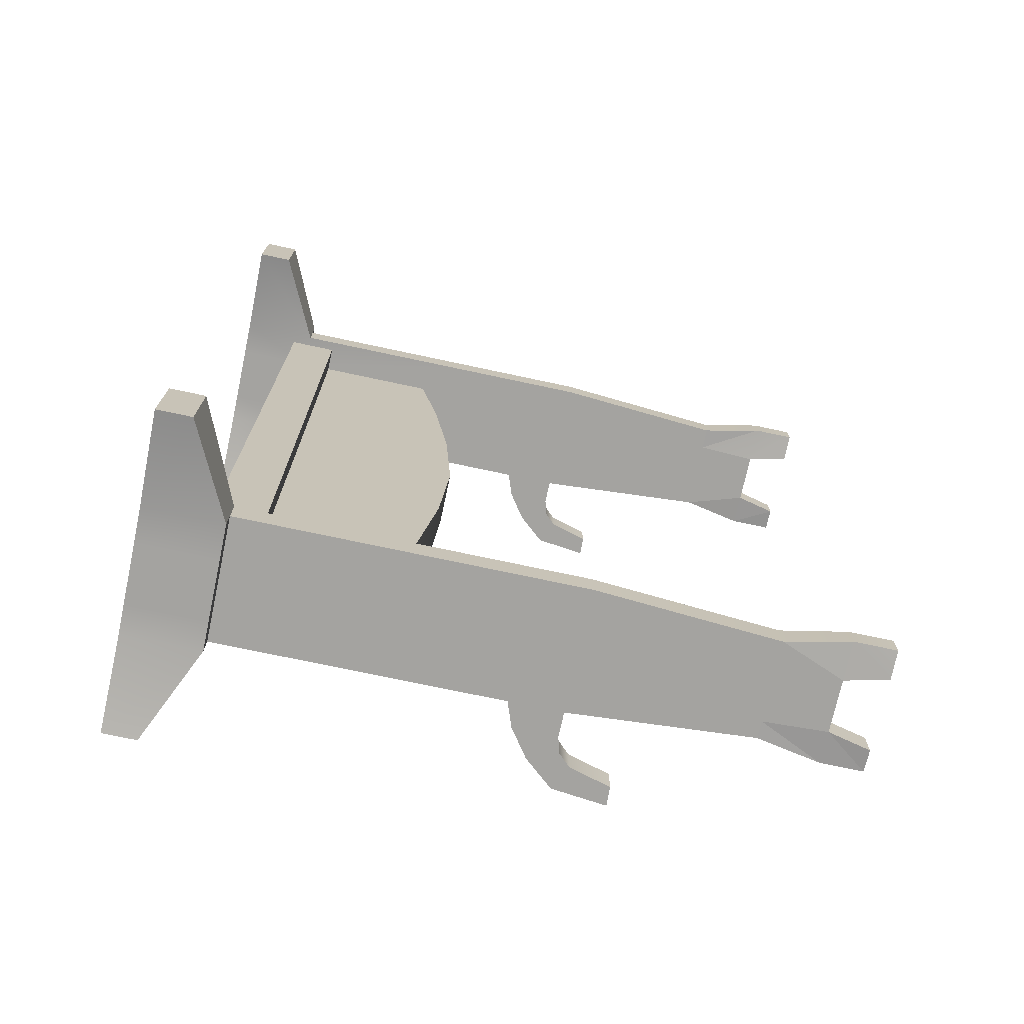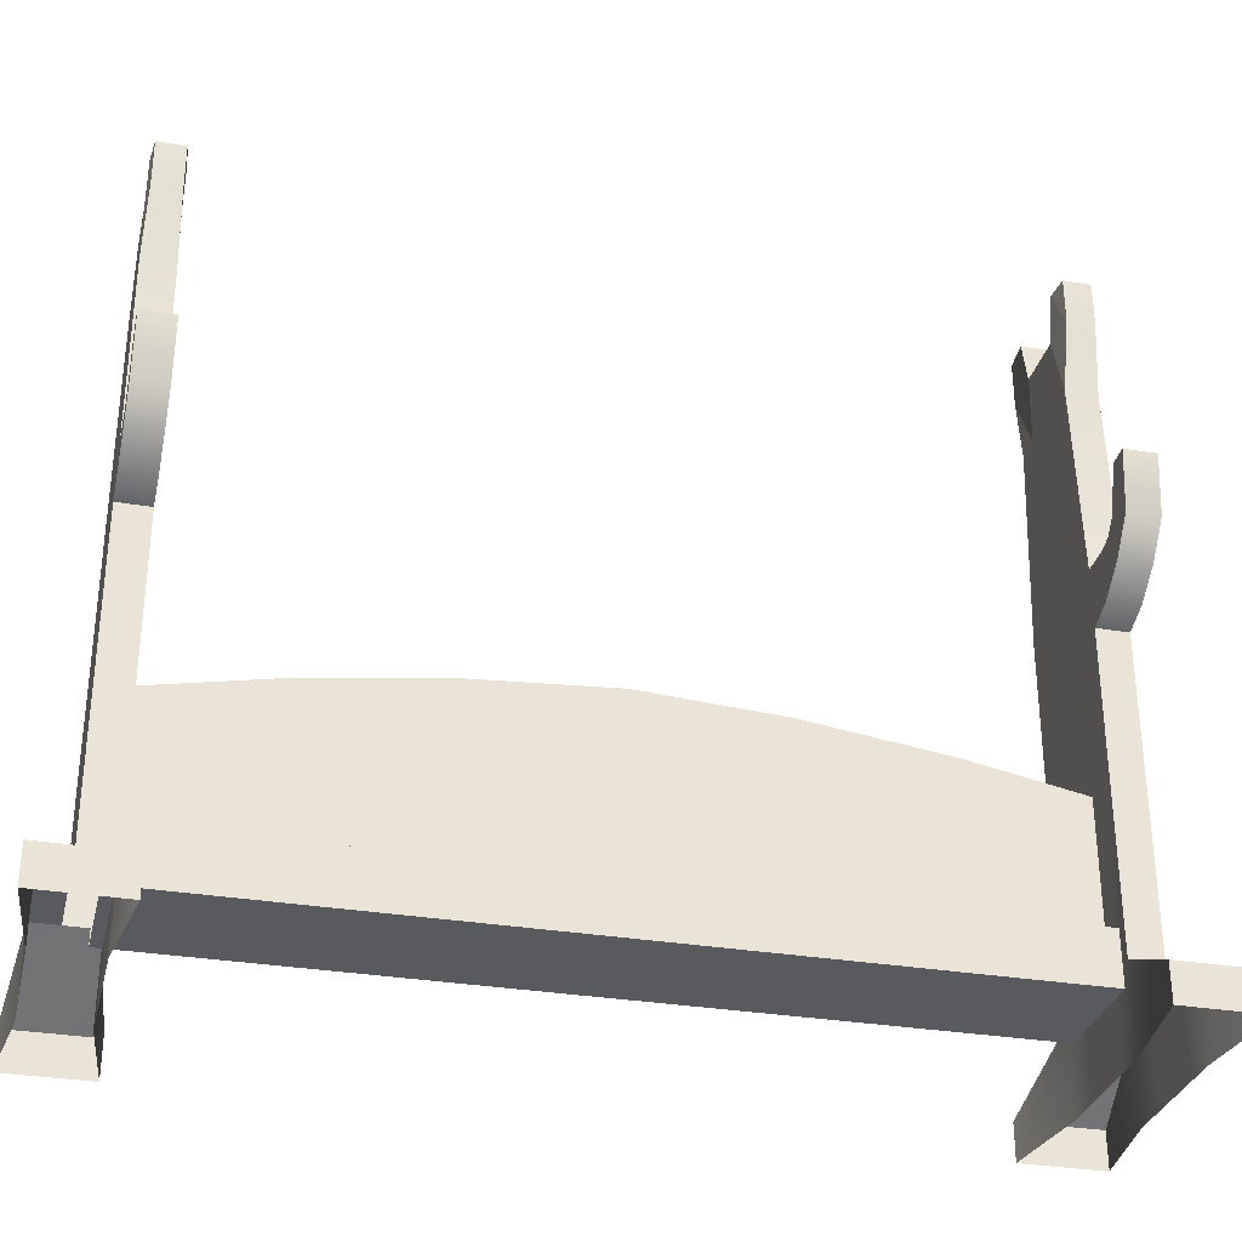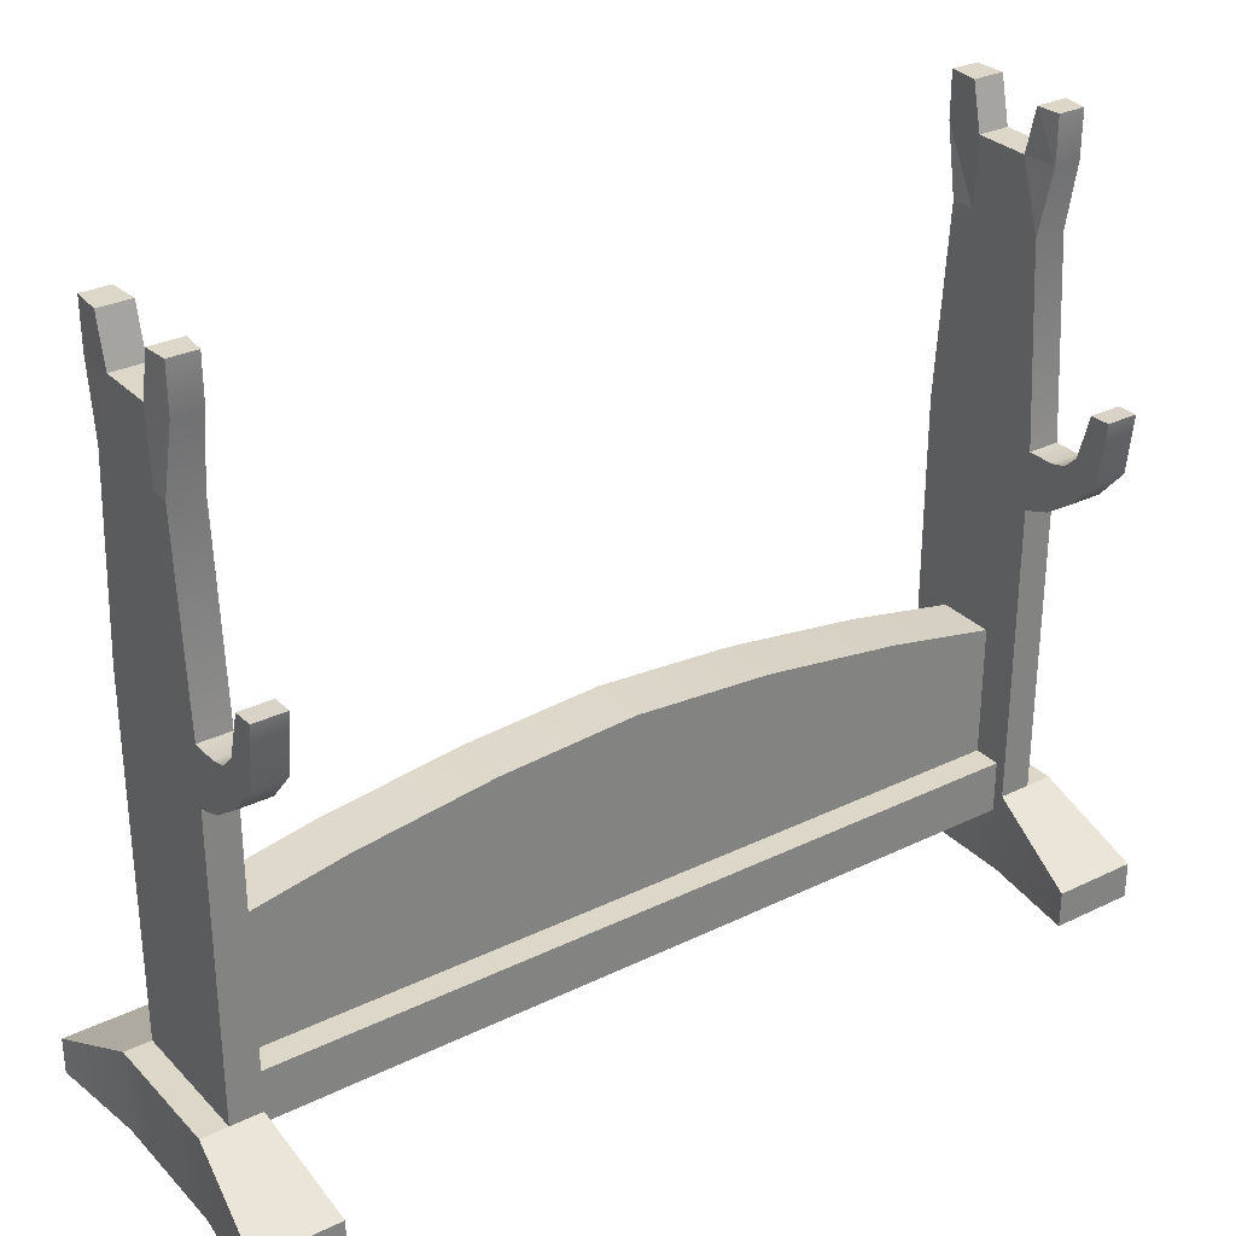
<metadata>
{"format":"obj","ext":"obj","renderer":"f3d","projection":"perspective","resolution":1024,"background":"white","views":[{"elev":-72.9,"azim":-102.1,"up":"+Y"},{"elev":-31.3,"azim":76.5,"up":"+Z"},{"elev":30.3,"azim":54.9,"up":"+Z"}]}
</metadata>
<code>
o rdmobj00.006
v 0.9459 -11.83 16.62
v 1.268 -11.83 18
v 2.01 -11.9 16.62
v 2.01 -12.73 18
v 2.01 -11.9 18
v 1.268 -12.79 18
v 1.268 -11.83 18
v 4.098 12.79 10.58
v 4.098 11.83 10.58
v 4.73 12.79 10.6
v 4.73 11.83 10.6
v -0.7592 11.83 16.62
v -0.7592 12.79 16.62
v -1.082 11.83 18
v -1.082 12.79 18
v -0.7592 12.79 16.62
v -2.01 12.73 16.62
v -1.082 12.79 18
v -2.01 12.73 18
v 5.047 13.94 -3.625
v 2 13.6 -2.215
v 5.047 12.79 -3.625
v 2 12.79 -2.215
v 2 11.83 -2.215
v 5.047 11.44 -3.625
v -1.681 12.14 -1.261
v -1.681 12.14 -2.839
v -1.681 -1e-06 -1.261
v -1.681 -0 -2.839
v -1.681 -12.14 -2.839
v -1.681 -12.14 -1.261
v 1.681 -12.14 -2.839
v -1.681 -12.14 -2.839
v 1.681 -0 -2.839
v -1.681 -0 -2.839
v -1.681 12.14 -2.839
v 1.681 12.14 -2.839
v 5.047 -13.94 -4.726
v 5.047 -12.79 -4.726
v 5.047 -13.94 -3.625
v 5.047 -12.79 -3.625
v 5.047 -11.44 -4.726
v 5.047 -11.44 -3.625
v -1.082 -12.79 18
v -0.7592 -12.79 16.62
v -1.082 -11.83 18
v -0.7592 -11.83 16.62
v -2.01 -12.73 18
v -2.01 -12.73 16.62
v -1.082 -12.79 18
v -0.7592 -12.79 16.62
v 2.01 -12.73 16.62
v 2.01 -12.73 18
v 0.9459 -12.79 16.62
v 1.033 -12.79 14.56
v 1.268 -11.83 18
v 0.9459 -11.83 16.62
v 1.268 -12.79 18
v 0.9459 -12.79 16.62
v 5.047 -11.44 -3.625
v 2 -11.83 -2.215
v 5.047 -12.79 -3.625
v 2 -12.79 -2.215
v 2 -13.6 -2.215
v 5.047 -13.94 -3.625
v 1.591 12.79 14.56
v 1.033 12.79 14.56
v 2.01 12.73 16.62
v 0.9459 12.79 16.62
v 0.9459 11.83 16.62
v 1.268 12.79 18
v 1.268 11.83 18
v 2 11.83 8.674
v 2 12.79 8.674
v 1.591 11.83 14.56
v 1.591 12.79 14.56
v 2.01 11.9 16.62
v 2.01 12.73 16.62
v 2.01 11.9 18
v 2.01 12.73 18
v -0.8466 12.79 8.674
v 1.033 12.79 8.674
v -0.8466 12.79 6.93
v -2 12.79 6.93
v -2 12.79 8.674
v -2 12.79 4.095
v -0.8466 12.79 4.095
v 1.033 12.79 4.095
v 1.033 12.79 6.93
v 2 12.79 8.674
v 1.591 12.79 14.56
v 1.033 12.79 14.56
v -0.8466 12.79 14.56
v -1.591 12.79 14.56
v -0.7592 12.79 16.62
v 0.9459 12.79 16.62
v -2 12.79 -2.215
v -0.8466 12.79 -2.215
v 1.033 12.79 -2.215
v 2 12.79 4.095
v 2 12.79 6.93
v 2.807 12.79 7.222
v 2.807 12.79 8.674
v 3.715 12.79 7.867
v 3.325 12.79 8.808
v 3.723 12.79 9.218
v 4.527 12.79 8.82
v 4.73 12.79 10.6
v 4.098 12.79 10.58
v 2 12.79 -2.215
v -1.591 11.83 14.56
v -0.8466 11.83 14.56
v -2.01 11.9 16.62
v -0.7592 12.79 16.62
v -0.7592 11.83 16.62
v 0.9459 12.79 16.62
v 0.9459 11.83 16.62
v -2.01 12.73 18
v -2.01 11.9 18
v -1.082 12.79 18
v -1.082 11.83 18
v 5.047 13.94 -3.625
v 5.047 13.94 -4.726
v 2 13.6 -2.215
v 2 13.6 -4.726
v 1.033 13.6 -2.215
v 1.033 13.6 -4.726
v -0.8466 13.6 -2.215
v -0.8466 13.6 -4.726
v -2 13.6 -2.215
v -2 13.6 -4.726
v -5.047 13.94 -3.625
v -5.047 13.94 -4.726
v -5.047 13.94 -3.625
v -5.047 13.94 -4.726
v -5.047 12.79 -3.625
v -5.047 12.79 -4.726
v -5.047 11.44 -3.625
v -5.047 11.44 -4.726
v -5.047 11.44 -3.625
v -5.047 11.44 -4.726
v -2 11.83 -2.215
v -2 11.83 -4.726
v -0.8466 11.83 -2.215
v -0.8466 11.83 -4.726
v 1.033 11.83 -2.215
v 1.033 11.83 -4.726
v 2 11.83 -2.215
v 2 11.83 -4.726
v 5.047 11.44 -3.625
v 5.047 11.44 -4.726
v 5.047 11.44 -3.625
v 5.047 11.44 -4.726
v 5.047 12.79 -3.625
v 5.047 12.79 -4.726
v 5.047 13.94 -3.625
v 5.047 13.94 -4.726
v 1.268 11.83 18
v 2.01 11.9 18
v 1.268 12.79 18
v 2.01 12.73 18
v 4.73 -11.83 10.6
v 4.098 -11.83 10.58
v 4.73 -12.79 10.6
v 4.098 -12.79 10.58
v 0.9459 -11.83 16.62
v -0.7592 -11.83 16.62
v 0.9459 -12.79 16.62
v -0.7592 -12.79 16.62
v -1.082 -11.83 18
v -2.01 -11.9 18
v -1.082 -12.79 18
v -2.01 -12.73 18
v -2.01 11.9 18
v -2.01 12.73 18
v -2.01 11.9 16.62
v -2.01 12.73 16.62
v -1.591 11.83 14.56
v -1.591 12.79 14.56
v -2 11.83 8.674
v -2 12.79 8.674
v -2 11.83 6.93
v -2 12.79 6.93
v -2 12.79 4.095
v -2 11.83 4.095
v -2 11.83 -2.215
v -2 12.79 -2.215
v -2 11.83 6.93
v -2 11.83 4.095
v -0.8466 11.83 6.93
v -2 11.83 8.674
v -0.8466 11.83 8.674
v -1.591 11.83 14.56
v -0.8466 11.83 14.56
v 1.033 11.83 6.93
v 1.033 11.83 4.095
v 2 11.83 6.93
v 1.033 11.83 8.674
v 2 11.83 8.674
v 1.033 11.83 14.56
v 1.591 11.83 14.56
v 0.9459 11.83 16.62
v -0.7592 11.83 16.62
v -0.8466 11.83 4.095
v -0.8466 11.83 -2.215
v -2 11.83 -2.215
v 1.033 11.83 -2.215
v 2 11.83 -2.215
v 2 11.83 4.095
v 2.807 11.83 8.674
v 2.807 11.83 7.222
v 3.715 11.83 7.867
v 3.325 11.83 8.808
v 3.723 11.83 9.218
v 4.527 11.83 8.82
v 4.098 11.83 10.58
v 4.73 11.83 10.6
v 1.033 -12.79 8.674
v 1.033 -12.79 6.93
v 2 -12.79 8.674
v 1.591 -12.79 14.56
v 1.033 -12.79 14.56
v -0.8466 -12.79 6.93
v -2 -12.79 6.93
v -0.8466 -12.79 4.095
v -0.8466 -12.79 8.674
v -2 -12.79 8.674
v -0.8466 -12.79 14.56
v -1.591 -12.79 14.56
v -0.7592 -12.79 16.62
v 0.9459 -12.79 16.62
v 1.033 -12.79 4.095
v 2 -12.79 4.095
v 1.033 -12.79 -2.215
v 2 -12.79 -2.215
v -0.8466 -12.79 -2.215
v -2 -12.79 4.095
v -2 -12.79 -2.215
v 2 -12.79 6.93
v 2.807 -12.79 7.222
v 2.807 -12.79 8.674
v 3.715 -12.79 7.867
v 3.325 -12.79 8.808
v 3.723 -12.79 9.218
v 4.527 -12.79 8.82
v 4.73 -12.79 10.6
v 4.098 -12.79 10.58
v -2.01 12.73 16.62
v -0.7592 12.79 16.62
v -1.591 12.79 14.56
v -2 13.6 -2.215
v -2 12.79 -2.215
v -0.8466 13.6 -2.215
v -0.8466 12.79 -2.215
v 1.033 13.6 -2.215
v 1.033 12.79 -2.215
v 2 13.6 -2.215
v 2 12.79 -2.215
v 2 11.83 6.93
v 2 12.79 6.93
v 2.807 11.83 7.222
v 2.807 12.79 7.222
v 3.715 12.79 7.867
v 3.715 11.83 7.867
v 4.527 11.83 8.82
v 4.527 12.79 8.82
v 4.73 11.83 10.6
v 4.73 12.79 10.6
v 4.098 11.83 10.58
v 4.098 12.79 10.58
v 3.723 11.83 9.218
v 3.723 12.79 9.218
v 3.325 11.83 8.808
v 3.325 12.79 8.808
v 2.807 12.79 8.674
v 2.807 11.83 8.674
v 2 11.83 8.674
v 2 12.79 8.674
v 1.033 -11.83 -2.215
v -0.8466 -11.83 -2.215
v 1.033 -11.83 4.095
v -0.8466 -11.83 4.095
v 1.033 -11.83 6.93
v -0.8466 -11.83 6.93
v -0.8466 -11.83 8.674
v -2 -11.83 4.095
v -2 -11.83 6.93
v -2 -11.83 8.674
v -1.591 -11.83 14.56
v -0.8466 -11.83 14.56
v 1.033 -11.83 8.674
v 2 -11.83 6.93
v 2 -11.83 4.095
v 2 -11.83 -2.215
v -2 -11.83 -2.215
v 4.73 -11.83 10.6
v 4.527 -11.83 8.82
v 4.098 -11.83 10.58
v 3.723 -11.83 9.218
v 3.715 -11.83 7.867
v 3.325 -11.83 8.808
v 2.807 -11.83 8.674
v 2.807 -11.83 7.222
v 2 -11.83 8.674
v 1.033 -11.83 14.56
v -0.7592 -11.83 16.62
v 0.9459 -11.83 16.62
v 1.591 -11.83 14.56
v 2.01 11.9 16.62
v 0.9459 11.83 16.62
v 1.591 11.83 14.56
v 0.8627 12.14 2.628
v -0.8628 12.14 2.628
v 0.8628 8.463 3.348
v -0.8628 8.463 3.348
v 0.8628 4.192 3.931
v -0.8628 4.192 3.931
v 0.8628 -1e-06 4.202
v -0.8628 -1e-06 4.202
v -0.8628 -4.192 3.931
v 0.8628 -4.192 3.931
v -0.8628 -8.463 3.348
v 0.8628 -8.463 3.348
v -0.8627 -12.14 2.628
v 0.8628 -12.14 2.628
v -0.7592 11.83 16.62
v -2.01 11.9 16.62
v -0.8466 11.83 14.56
v -2.01 11.9 18
v -1.082 11.83 18
v -0.8628 12.14 2.628
v -0.8628 12.14 -1.372
v -0.8628 8.463 3.348
v -0.8628 8.463 -1.372
v -0.8628 4.192 3.931
v -0.8628 4.192 -1.372
v -0.8628 -1e-06 4.202
v -0.8628 -1e-06 -1.372
v -0.8628 -4.192 -1.372
v -0.8628 -4.192 3.931
v -0.8628 -8.463 -1.372
v -0.8628 -8.463 3.348
v -0.8627 -12.14 -1.372
v -0.8627 -12.14 2.628
v 2.01 12.73 16.62
v 0.9459 12.79 16.62
v 2.01 12.73 18
v 1.033 12.79 14.56
v 1.268 12.79 18
v 2.01 12.73 18
v 0.9459 12.79 16.62
v 0.8628 -12.14 -1.372
v 0.8628 -8.463 -1.372
v 0.8628 -12.14 2.628
v 0.8628 -8.463 3.348
v 0.8628 -4.192 -1.372
v 0.8628 -4.192 3.931
v 0.8628 -1e-06 4.202
v 0.8628 -1e-06 -1.372
v 0.8628 4.192 -1.372
v 0.8628 4.192 3.931
v 0.8628 8.463 3.348
v 0.8628 8.463 -1.372
v 0.8627 12.14 2.628
v 0.8627 12.14 -1.372
v 0.9459 11.83 16.62
v 2.01 11.9 16.62
v 1.268 11.83 18
v 5.047 -11.44 -4.726
v 2 -11.83 -4.726
v 5.047 -11.44 -3.625
v 2 -11.83 -2.215
v 1.033 -11.83 -4.726
v 1.033 -11.83 -2.215
v -0.8466 -11.83 -4.726
v -0.8466 -11.83 -2.215
v -2 -11.83 -4.726
v -2 -11.83 -2.215
v -5.047 -11.44 -4.726
v -5.047 -11.44 -3.625
v 2 -11.83 6.93
v 2.807 -11.83 7.222
v 2 -12.79 6.93
v 2.807 -12.79 7.222
v 3.715 -12.79 7.867
v 3.715 -11.83 7.867
v 4.527 -11.83 8.82
v 4.527 -12.79 8.82
v 4.73 -11.83 10.6
v 4.73 -12.79 10.6
v 4.098 -11.83 10.58
v 3.723 -11.83 9.218
v 4.098 -12.79 10.58
v 3.723 -12.79 9.218
v 3.325 -11.83 8.808
v 3.325 -12.79 8.808
v 2.807 -12.79 8.674
v 2.807 -11.83 8.674
v 2 -11.83 8.674
v 2 -12.79 8.674
v 2 -12.79 -2.215
v 1.033 -12.79 -2.215
v 2 -13.6 -2.215
v 1.033 -13.6 -2.215
v -0.8466 -12.79 -2.215
v -0.8466 -13.6 -2.215
v -2 -12.79 -2.215
v -2 -13.6 -2.215
v 2.01 -12.73 18
v 2.01 -12.73 16.62
v 2.01 -11.9 18
v 2.01 -11.9 16.62
v 1.591 -12.79 14.56
v 1.591 -11.83 14.56
v 2 -12.79 8.674
v 2 -11.83 8.674
v -5.047 -11.44 -4.726
v -5.047 -12.79 -4.726
v -5.047 -11.44 -3.625
v -5.047 -12.79 -3.625
v -5.047 -13.94 -4.726
v -5.047 -13.94 -3.625
v -5.047 -13.94 -4.726
v -2 -13.6 -4.726
v -5.047 -13.94 -3.625
v -2 -13.6 -2.215
v -0.8466 -13.6 -4.726
v -0.8466 -13.6 -2.215
v 1.033 -13.6 -4.726
v 1.033 -13.6 -2.215
v 2 -13.6 -4.726
v 2 -13.6 -2.215
v 5.047 -13.94 -4.726
v 5.047 -13.94 -3.625
v 2 -11.83 -2.215
v 2 -11.83 4.095
v 2 -12.79 -2.215
v 2 -12.79 4.095
v 2 -12.79 6.93
v 2 -11.83 6.93
v 2.01 11.9 18
v 1.268 11.83 18
v 2.01 11.9 16.62
v 2 11.83 6.93
v 2 11.83 4.095
v 2 12.79 6.93
v 2 12.79 4.095
v 2 12.79 -2.215
v 2 11.83 -2.215
v -2 11.83 -2.215
v -2 12.79 -2.215
v -5.047 11.44 -3.625
v -5.047 12.79 -3.625
v -5.047 13.94 -3.625
v -2 13.6 -2.215
v -2 -12.79 -2.215
v -2 -12.79 4.095
v -2 -11.83 -2.215
v -2 -11.83 4.095
v -2 -11.83 6.93
v -2 -12.79 6.93
v -2 -12.79 8.674
v -2 -11.83 8.674
v -1.591 -12.79 14.56
v -1.591 -11.83 14.56
v -2.01 -12.73 16.62
v -2.01 -11.9 16.62
v -2.01 -12.73 18
v -2.01 -11.9 18
v -2 -13.6 -2.215
v -2 -12.79 -2.215
v -5.047 -13.94 -3.625
v -5.047 -12.79 -3.625
v -5.047 -11.44 -3.625
v -2 -11.83 -2.215
v 1.681 -12.14 -2.839
v 1.681 -0 -2.839
v 1.681 -12.14 -1.261
v 1.681 -1e-06 -1.261
v 1.681 12.14 -1.261
v 1.681 12.14 -2.839
v 2.01 -11.9 18
v 2.01 -11.9 16.62
v 1.268 -11.83 18
v 1.681 -12.14 -1.261
v 1.681 -1e-06 -1.261
v -1.681 -12.14 -1.261
v -1.681 -1e-06 -1.261
v -1.681 12.14 -1.261
v 1.681 12.14 -1.261
v 1.268 -12.79 18
v 0.9459 -12.79 16.62
v 2.01 -12.73 18
v 1.591 -12.79 14.56
v 2.01 -12.73 16.62
v 1.033 -12.79 14.56
v -1.082 -11.83 18
v -0.7592 -11.83 16.62
v -2.01 -11.9 18
v -2.01 -11.9 16.62
v -0.8466 -11.83 14.56
v -1.591 -11.83 14.56
v -2.01 -11.9 16.62
v -0.8466 -11.83 14.56
v 2.01 -11.9 16.62
v 1.591 -11.83 14.56
v 0.9459 -11.83 16.62
v -2.01 -12.73 16.62
v -1.591 -12.79 14.56
v -0.7592 -12.79 16.62
f 1 2 3
f 4 5 6
f 7 6 5
f 8 9 10
f 11 10 9
f 12 13 14
f 15 14 13
f 16 17 18
f 19 18 17
f 20 21 22
f 23 22 21
f 23 24 22
f 25 22 24
f 26 27 28
f 29 28 27
f 29 30 28
f 31 28 30
f 32 33 34
f 35 34 33
f 35 36 34
f 37 34 36
f 38 39 40
f 41 40 39
f 39 42 41
f 43 41 42
f 44 45 46
f 47 46 45
f 48 49 50
f 51 50 49
f 52 53 54
f 54 55 52
f 56 57 58
f 59 58 57
f 60 61 62
f 63 62 61
f 63 64 62
f 65 62 64
f 66 67 68
f 69 70 71
f 72 71 70
f 73 74 75
f 76 75 74
f 75 76 77
f 78 77 76
f 77 78 79
f 80 79 78
f 81 82 83
f 83 84 81
f 85 81 84
f 86 84 87
f 83 87 84
f 87 83 88
f 89 88 83
f 89 83 82
f 82 90 89
f 90 82 91
f 92 91 82
f 82 81 92
f 93 92 81
f 81 85 93
f 94 93 85
f 93 94 95
f 95 96 93
f 92 93 96
f 97 86 98
f 87 98 86
f 98 87 99
f 88 99 87
f 88 100 99
f 88 89 100
f 101 100 89
f 101 89 90
f 101 90 102
f 103 102 90
f 102 103 104
f 105 104 103
f 105 106 104
f 107 104 106
f 107 106 108
f 109 108 106
f 110 99 100
f 111 112 113
f 114 115 116
f 117 116 115
f 118 119 120
f 121 120 119
f 122 123 124
f 125 124 123
f 124 125 126
f 127 126 125
f 126 127 128
f 129 128 127
f 128 129 130
f 131 130 129
f 130 131 132
f 133 132 131
f 134 135 136
f 137 136 135
f 136 137 138
f 139 138 137
f 140 141 142
f 143 142 141
f 142 143 144
f 145 144 143
f 144 145 146
f 147 146 145
f 146 147 148
f 149 148 147
f 148 149 150
f 151 150 149
f 152 153 154
f 155 154 153
f 154 155 156
f 157 156 155
f 158 159 160
f 161 160 159
f 162 163 164
f 165 164 163
f 166 167 168
f 169 168 167
f 170 171 172
f 173 172 171
f 174 175 176
f 177 176 175
f 176 177 178
f 179 178 177
f 178 179 180
f 181 180 179
f 180 181 182
f 183 182 181
f 183 184 182
f 185 182 184
f 185 184 186
f 187 186 184
f 188 189 190
f 188 190 191
f 192 191 190
f 191 192 193
f 194 193 192
f 195 196 197
f 195 197 198
f 199 198 197
f 198 199 200
f 201 200 199
f 200 201 202
f 202 203 200
f 194 200 203
f 200 194 198
f 192 198 194
f 198 192 195
f 190 195 192
f 190 204 195
f 204 190 189
f 204 189 205
f 206 205 189
f 196 195 204
f 204 205 196
f 207 196 205
f 208 209 207
f 196 207 209
f 209 197 196
f 199 197 210
f 211 210 197
f 211 212 210
f 213 210 212
f 213 212 214
f 215 214 212
f 214 215 216
f 217 216 215
f 218 219 220
f 220 221 218
f 222 218 221
f 223 224 225
f 223 226 224
f 227 224 226
f 226 228 227
f 229 227 228
f 228 230 229
f 230 228 231
f 222 231 228
f 228 226 222
f 218 222 226
f 226 223 218
f 219 218 223
f 219 223 232
f 232 233 219
f 232 234 233
f 235 233 234
f 225 232 223
f 232 225 234
f 236 234 225
f 225 237 236
f 238 236 237
f 237 225 224
f 239 219 233
f 239 220 219
f 239 240 220
f 241 220 240
f 240 242 241
f 243 241 242
f 243 242 244
f 245 244 242
f 245 246 244
f 247 244 246
f 248 249 250
f 251 252 253
f 254 253 252
f 253 254 255
f 256 255 254
f 255 256 257
f 258 257 256
f 259 260 261
f 262 261 260
f 262 263 261
f 264 261 263
f 264 263 265
f 266 265 263
f 265 266 267
f 268 267 266
f 269 270 271
f 272 271 270
f 271 272 273
f 274 273 272
f 274 275 273
f 276 273 275
f 276 275 277
f 278 277 275
f 279 280 281
f 282 281 280
f 281 282 283
f 284 283 282
f 284 285 283
f 282 280 286
f 282 286 284
f 287 284 286
f 287 288 284
f 285 284 288
f 288 289 285
f 290 285 289
f 285 290 291
f 291 283 285
f 283 291 292
f 283 292 281
f 293 281 292
f 281 293 279
f 294 279 293
f 295 286 280
f 296 297 298
f 299 298 297
f 297 300 299
f 301 299 300
f 301 300 302
f 303 302 300
f 303 292 302
f 304 302 292
f 304 292 291
f 291 305 304
f 305 291 290
f 290 306 305
f 307 305 306
f 305 307 308
f 308 304 305
f 309 310 311
f 312 313 314
f 315 314 313
f 314 315 316
f 317 316 315
f 316 317 318
f 319 318 317
f 319 320 318
f 321 318 320
f 320 322 321
f 323 321 322
f 322 324 323
f 325 323 324
f 326 327 328
f 327 326 329
f 330 329 326
f 331 332 333
f 334 333 332
f 333 334 335
f 336 335 334
f 335 336 337
f 338 337 336
f 338 339 337
f 340 337 339
f 339 341 340
f 342 340 341
f 341 343 342
f 344 342 343
f 345 346 347
f 346 345 348
f 349 350 351
f 352 353 354
f 355 354 353
f 353 356 355
f 357 355 356
f 357 356 358
f 359 358 356
f 359 360 358
f 361 358 360
f 361 360 362
f 363 362 360
f 362 363 364
f 365 364 363
f 366 367 368
f 369 370 371
f 372 371 370
f 370 373 372
f 374 372 373
f 373 375 374
f 376 374 375
f 375 377 376
f 378 376 377
f 377 379 378
f 380 378 379
f 381 382 383
f 384 383 382
f 384 382 385
f 386 385 382
f 386 387 385
f 388 385 387
f 387 389 388
f 390 388 389
f 391 392 393
f 394 393 392
f 392 395 394
f 396 394 395
f 396 395 397
f 398 397 395
f 398 399 397
f 400 397 399
f 401 402 403
f 404 403 402
f 402 405 404
f 406 404 405
f 405 407 406
f 408 406 407
f 409 410 411
f 412 411 410
f 410 413 412
f 414 412 413
f 413 415 414
f 416 414 415
f 417 418 419
f 420 419 418
f 418 421 420
f 422 420 421
f 423 424 425
f 426 425 424
f 424 427 426
f 428 426 427
f 427 429 428
f 430 428 429
f 429 431 430
f 432 430 431
f 431 433 432
f 434 432 433
f 435 436 437
f 438 437 436
f 438 436 439
f 440 439 436
f 441 442 443
f 444 445 446
f 447 446 445
f 447 445 448
f 449 448 445
f 450 451 452
f 453 452 451
f 453 451 454
f 455 454 451
f 456 457 458
f 459 458 457
f 459 457 460
f 461 460 457
f 461 462 460
f 463 460 462
f 462 464 463
f 465 463 464
f 464 466 465
f 467 465 466
f 466 468 467
f 469 467 468
f 470 471 472
f 473 472 471
f 473 471 474
f 475 474 471
f 476 477 478
f 479 478 477
f 479 477 480
f 481 480 477
f 482 483 484
f 485 486 487
f 488 487 486
f 488 486 489
f 490 489 486
f 491 492 493
f 494 495 496
f 497 498 499
f 500 499 498
f 498 501 500
f 502 503 504
f 505 506 507
f 508 509 510

</code>
